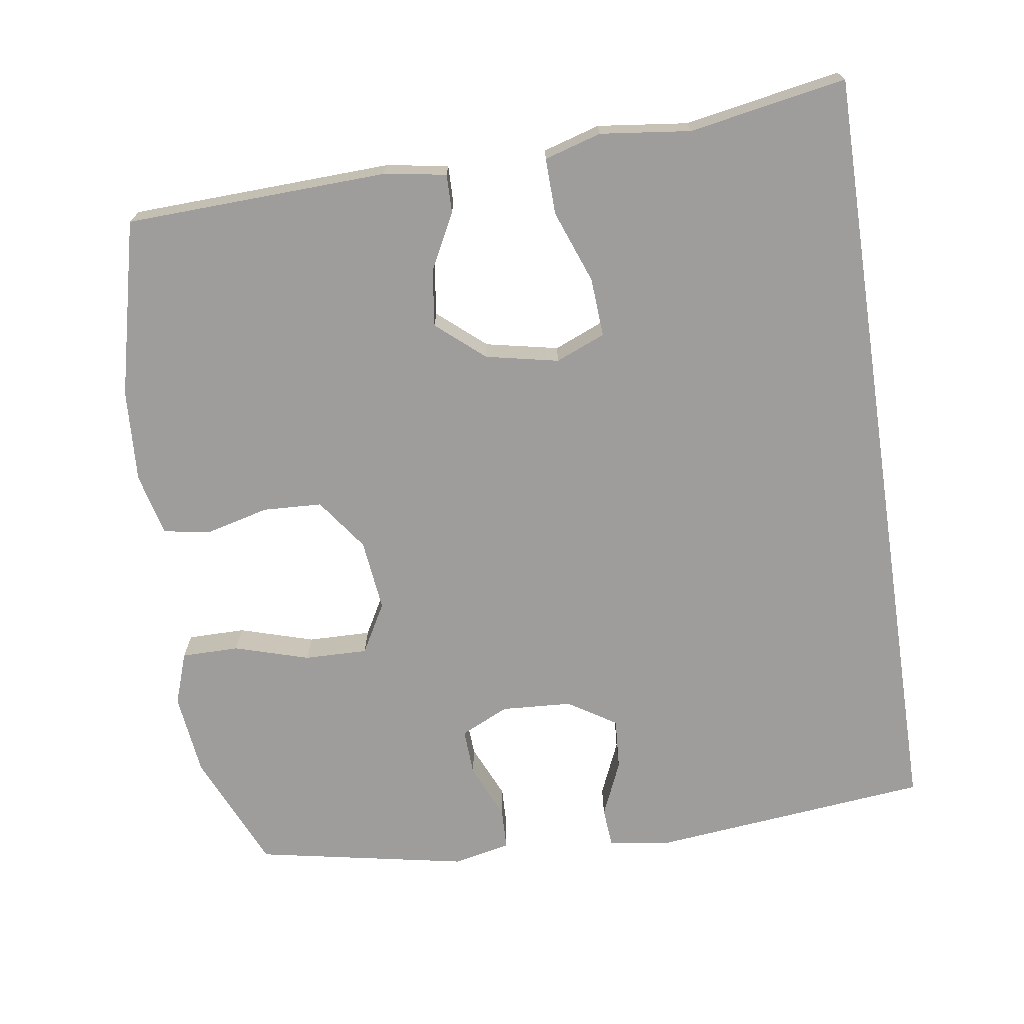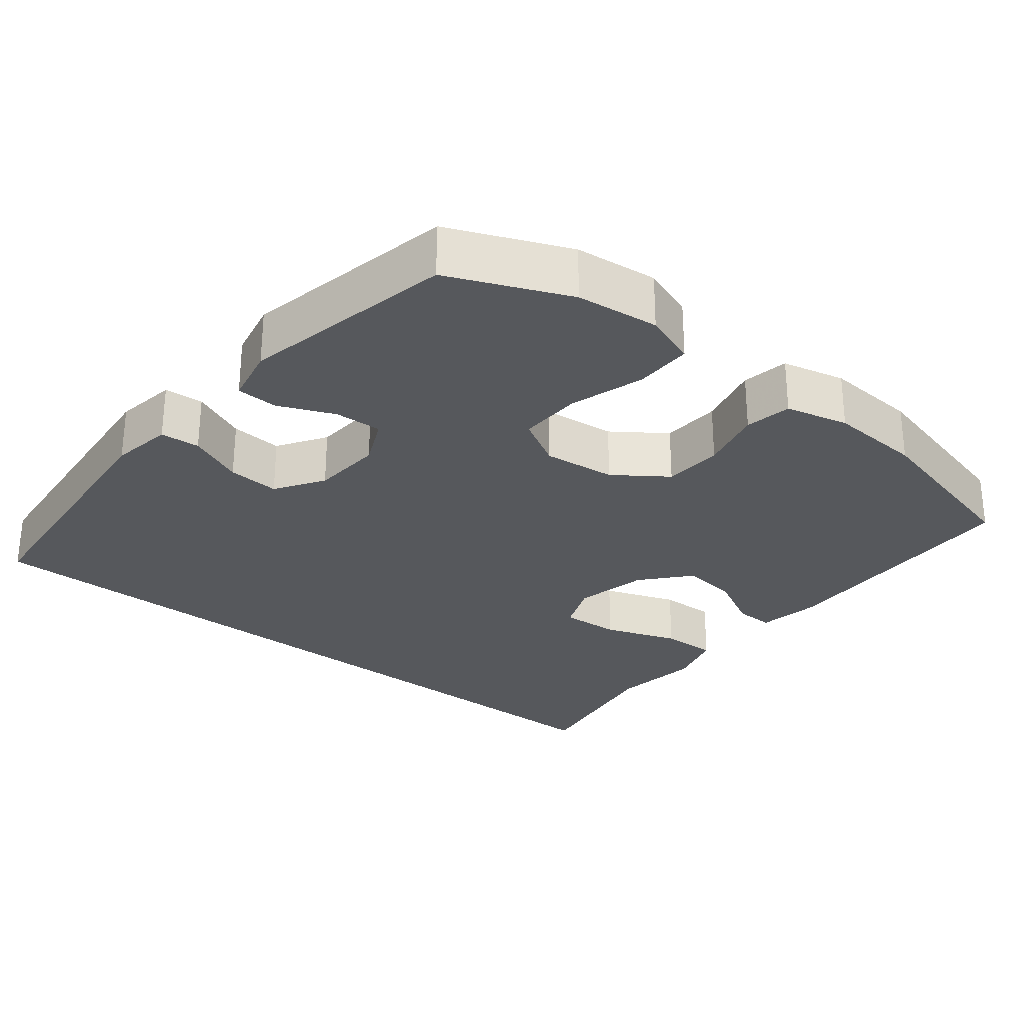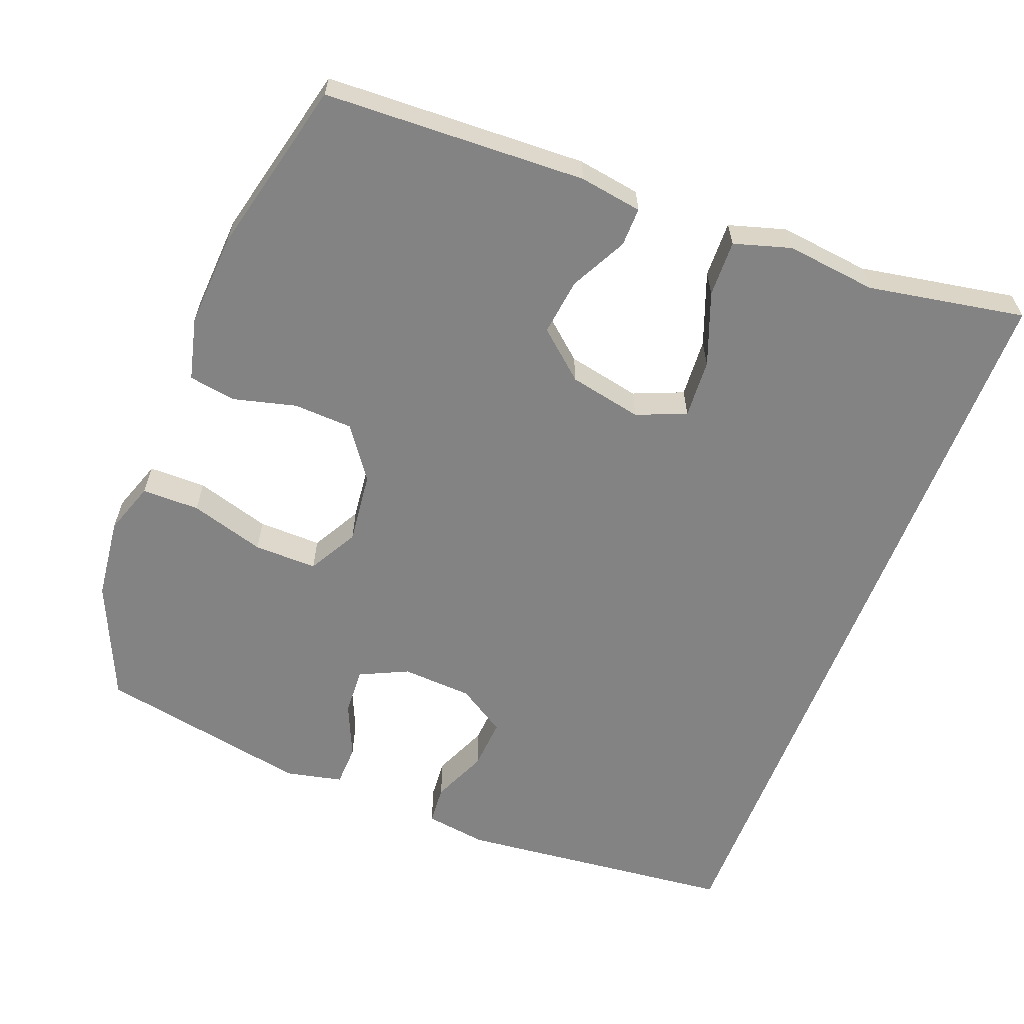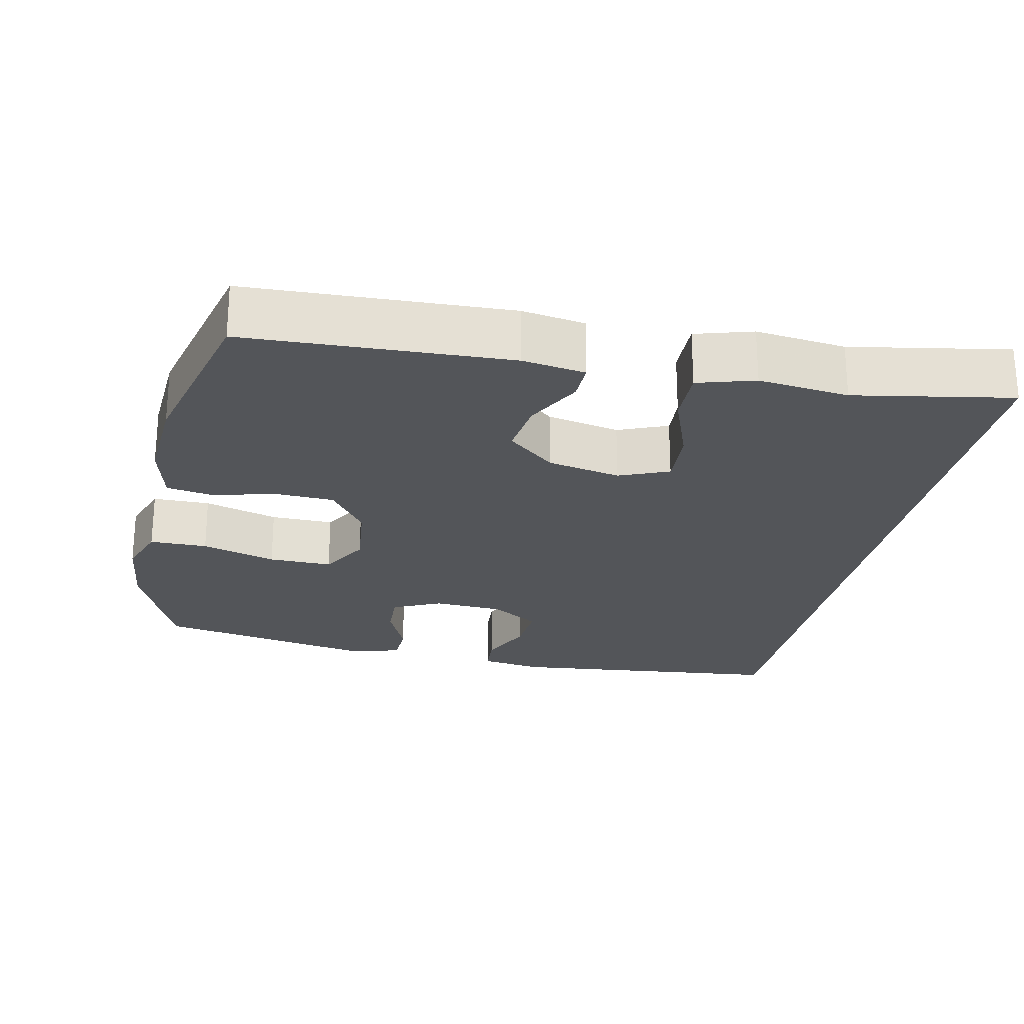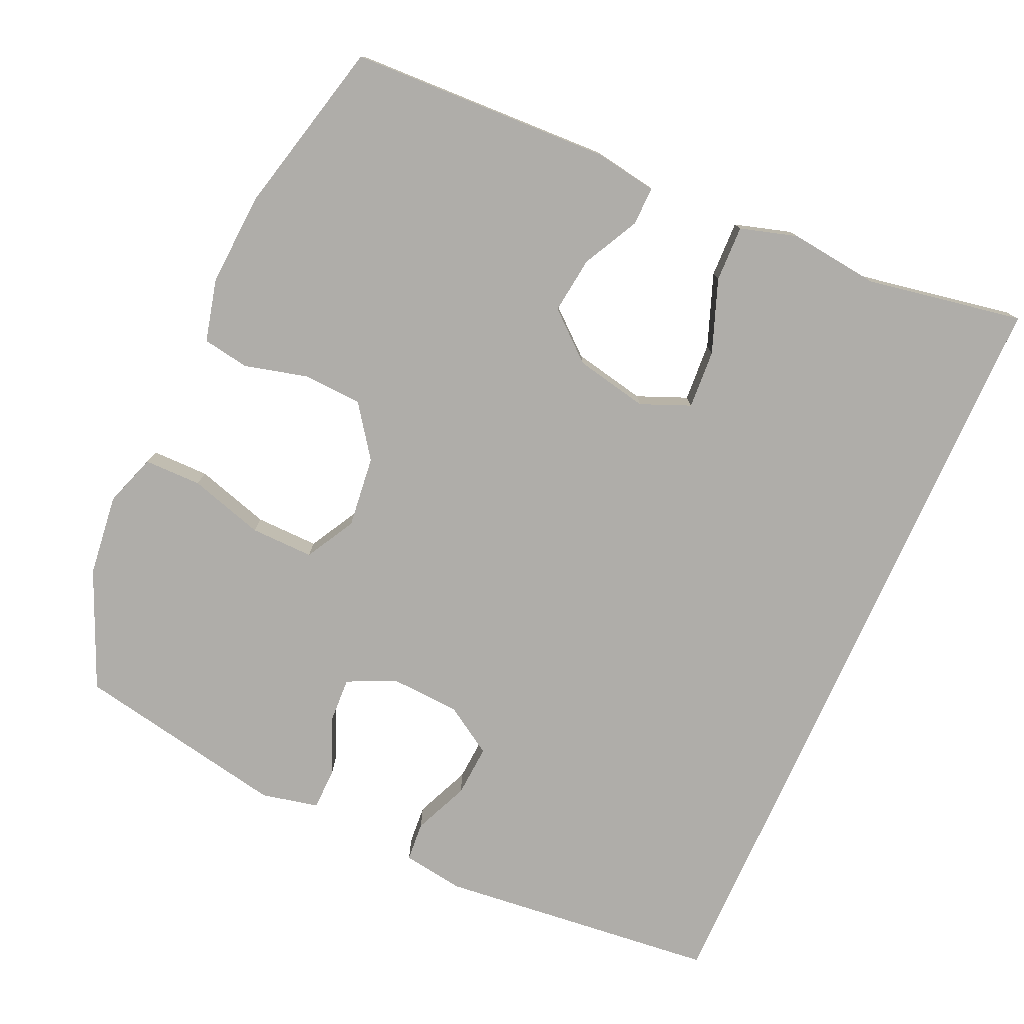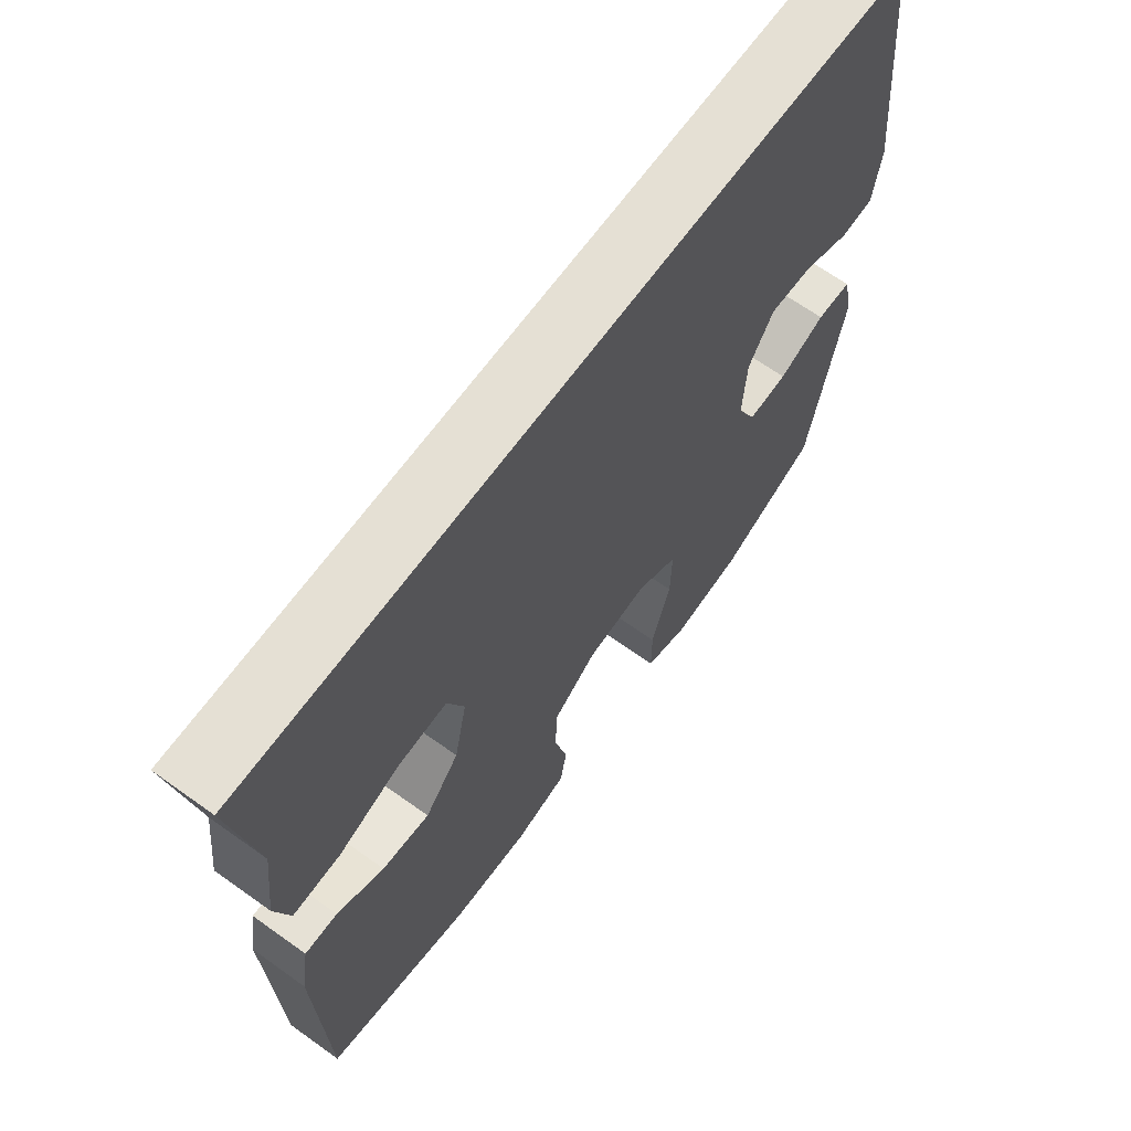
<metadata>
{"format":"obj","ext":"obj","renderer":"f3d","projection":"perspective","resolution":1024,"background":"white","views":[{"elev":-70.6,"azim":-81.4,"up":"+Y"},{"elev":-28.0,"azim":141.0,"up":"+Y"},{"elev":-61.1,"azim":-110.9,"up":"+Y"},{"elev":-24.0,"azim":-101.9,"up":"+Y"},{"elev":-77.4,"azim":-114.0,"up":"+Y"},{"elev":65.9,"azim":-54.3,"up":"+Z"}]}
</metadata>
<code>
v -0.5 0.07 -0.5
v -0.513 0.07 -0.141
v -0.499 0.07 -0.055
v -0.446 0.07 -0.056
v -0.369 0.07 -0.096
v -0.291 0.07 -0.106
v -0.235 0.07 -0.041
v -0.214 0.07 0.059
v -0.242 0.07 0.127
v -0.323 0.07 0.122
v -0.423 0.07 0.085
v -0.5 0.07 0.083
v -0.523 0.07 0.161
v -0.508 0.07 0.285
v -0.546 0.07 0.5
v 0.534 0.07 0.5
v 0.573 0.07 0.116
v 0.56 0.07 0.031
v 0.506 0.07 0.027
v 0.43 0.07 0.06
v 0.359 0.07 0.065
v 0.317 0.07 -0.001
v 0.311 0.07 -0.098
v 0.342 0.07 -0.164
v 0.407 0.07 -0.161
v 0.483 0.07 -0.128
v 0.54 0.07 -0.13
v 0.557 0.07 -0.208
v 0.5 0.07 -0.5
v 0.338 0.07 -0.57
v 0.225 0.07 -0.583
v 0.153 0.07 -0.558
v 0.153 0.07 -0.479
v 0.184 0.07 -0.377
v 0.186 0.07 -0.29
v 0.118 0.07 -0.252
v 0.019 0.07 -0.263
v -0.052 0.07 -0.314
v -0.056 0.07 -0.395
v -0.034 0.07 -0.482
v -0.045 0.07 -0.546
v -0.131 0.07 -0.567
v -0.259 0.07 -0.559
v -0.5 0 -0.5
v -0.513 0 -0.141
v -0.499 0 -0.055
v -0.446 0 -0.056
v -0.369 0 -0.096
v -0.291 0 -0.106
v -0.235 0 -0.041
v -0.214 0 0.059
v -0.242 0 0.127
v -0.323 0 0.122
v -0.423 0 0.085
v -0.5 0 0.083
v -0.523 0 0.161
v -0.508 0 0.285
v -0.546 0 0.5
v 0.534 0 0.5
v 0.573 0 0.116
v 0.56 0 0.031
v 0.506 0 0.027
v 0.43 0 0.06
v 0.359 0 0.065
v 0.317 0 -0.001
v 0.311 0 -0.098
v 0.342 0 -0.164
v 0.407 0 -0.161
v 0.483 0 -0.128
v 0.54 0 -0.13
v 0.557 0 -0.208
v 0.5 0 -0.5
v 0.338 0 -0.57
v 0.225 0 -0.583
v 0.153 0 -0.558
v 0.153 0 -0.479
v 0.184 0 -0.377
v 0.186 0 -0.29
v 0.118 0 -0.252
v 0.019 0 -0.263
v -0.052 0 -0.314
v -0.056 0 -0.395
v -0.034 0 -0.482
v -0.045 0 -0.546
v -0.131 0 -0.567
v -0.259 0 -0.559
f 3 4 5
f 2 3 5
f 1 2 5
f 43 1 5
f 42 43 5
f 41 42 5
f 40 41 5
f 39 40 5
f 38 39 5 6
f 37 38 6 7
f 36 37 7 8
f 35 36 8 9
f 32 33 34
f 31 32 34
f 30 31 34
f 29 30 34
f 28 29 34
f 27 28 34
f 26 27 34
f 25 26 34
f 24 25 34 35
f 23 24 35 9
f 18 19 20
f 17 18 20
f 16 17 20
f 15 16 20
f 14 15 20 21
f 12 13 14
f 11 12 14
f 10 11 14
f 9 10 14
f 22 23 9 14
f 14 21 22
f 48 47 46
f 48 46 45
f 48 45 44
f 48 44 86
f 48 86 85
f 48 85 84
f 48 84 83
f 48 83 82
f 49 48 82 81
f 50 49 81 80
f 51 50 80 79
f 52 51 79 78
f 77 76 75
f 77 75 74
f 77 74 73
f 77 73 72
f 77 72 71
f 77 71 70
f 77 70 69
f 77 69 68
f 78 77 68 67
f 52 78 67 66
f 63 62 61
f 63 61 60
f 63 60 59
f 63 59 58
f 64 63 58 57
f 57 56 55
f 57 55 54
f 57 54 53
f 57 53 52
f 57 52 66 65
f 65 64 57
f 1 44 45 2
f 2 45 46 3
f 3 46 47 4
f 4 47 48 5
f 5 48 49 6
f 6 49 50 7
f 7 50 51 8
f 8 51 52 9
f 9 52 53 10
f 10 53 54 11
f 11 54 55 12
f 12 55 56 13
f 13 56 57 14
f 14 57 58 15
f 15 58 59 16
f 16 59 60 17
f 17 60 61 18
f 18 61 62 19
f 19 62 63 20
f 20 63 64 21
f 21 64 65 22
f 22 65 66 23
f 23 66 67 24
f 24 67 68 25
f 25 68 69 26
f 26 69 70 27
f 27 70 71 28
f 28 71 72 29
f 29 72 73 30
f 30 73 74 31
f 31 74 75 32
f 32 75 76 33
f 33 76 77 34
f 34 77 78 35
f 35 78 79 36
f 36 79 80 37
f 37 80 81 38
f 38 81 82 39
f 39 82 83 40
f 40 83 84 41
f 41 84 85 42
f 42 85 86 43
f 43 86 44 1

</code>
